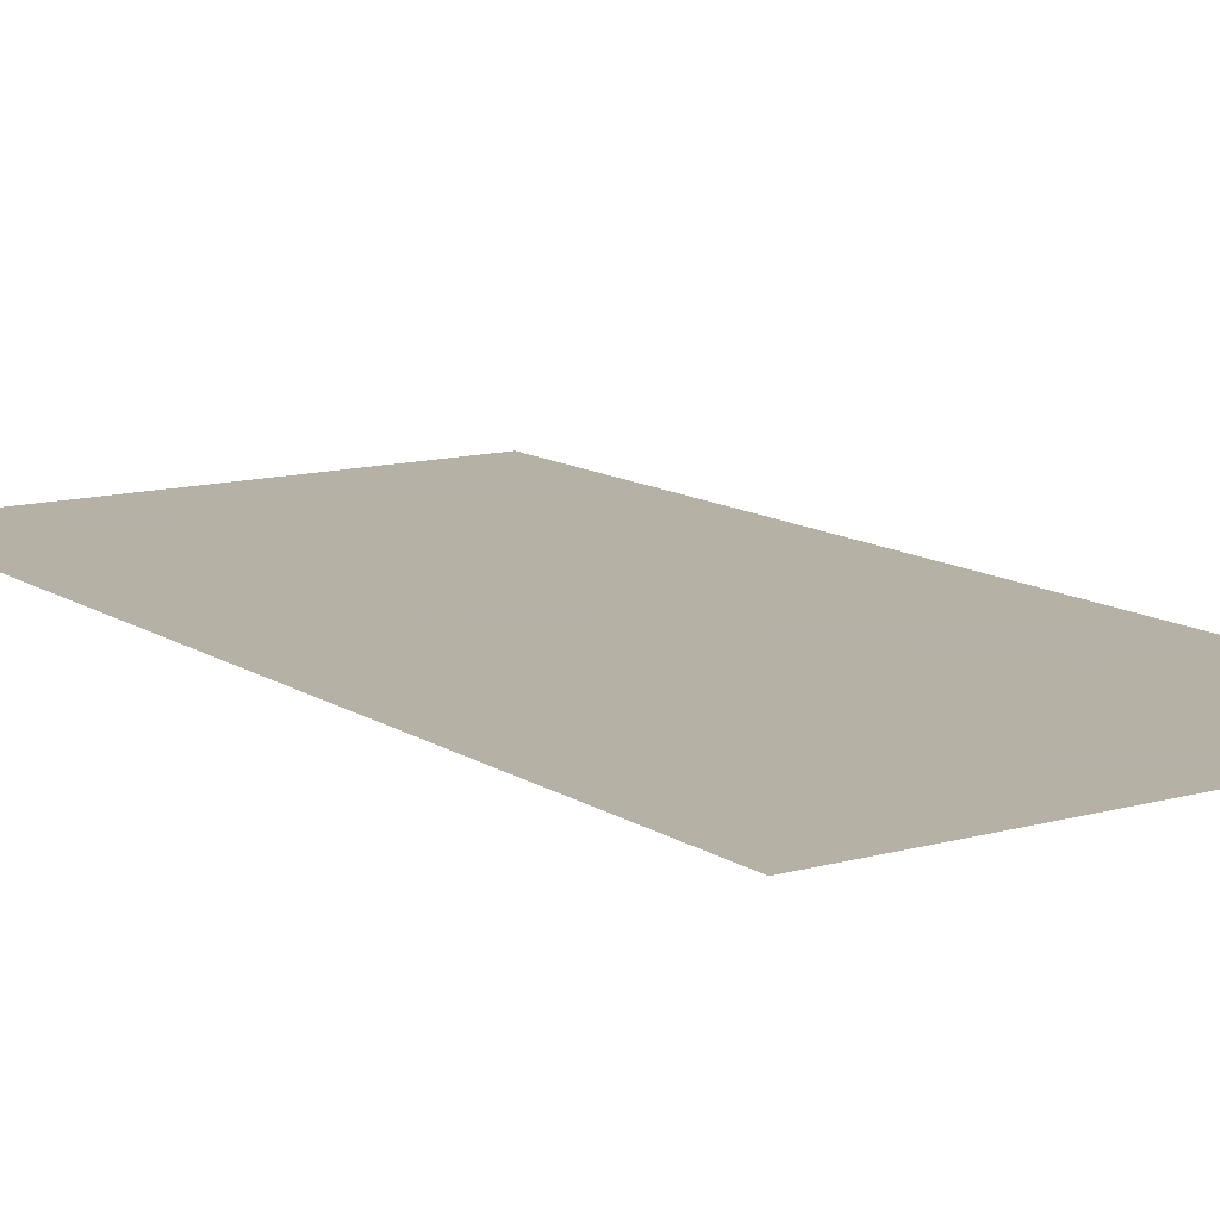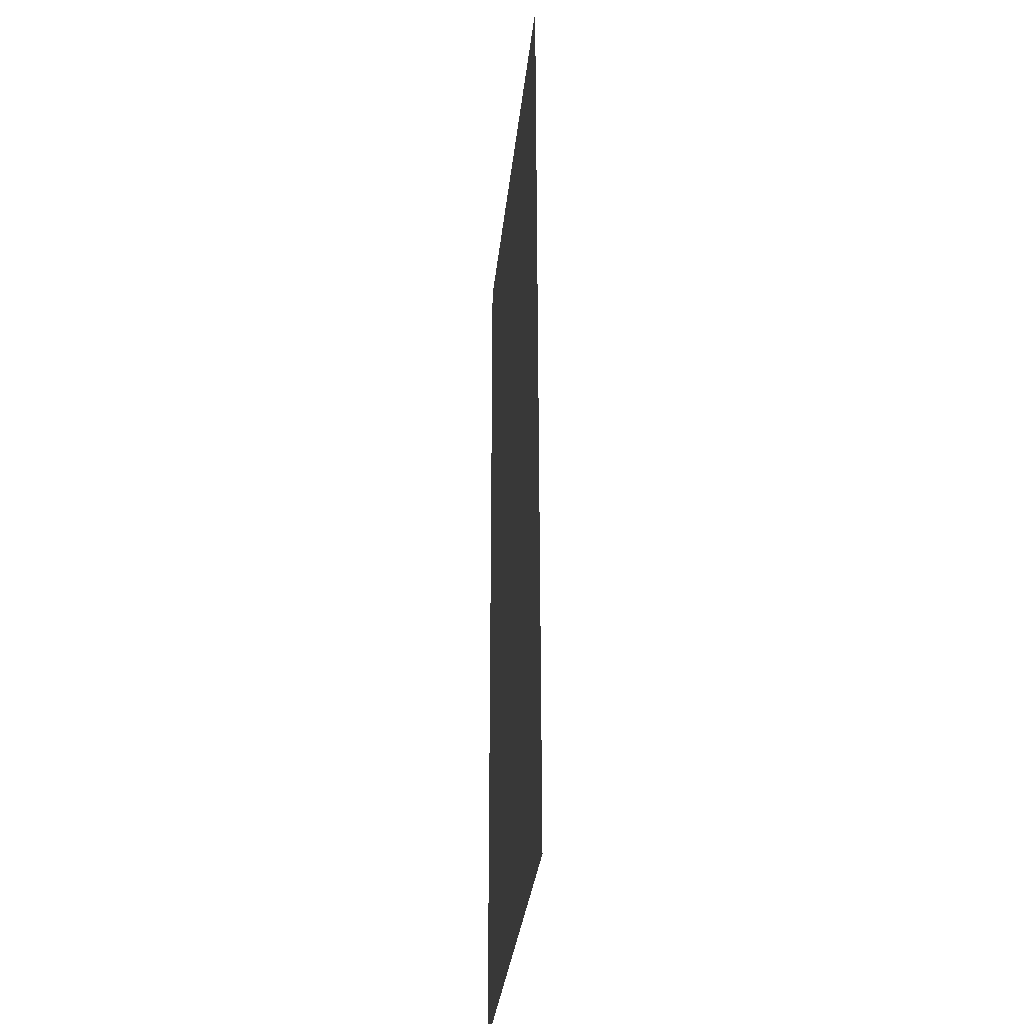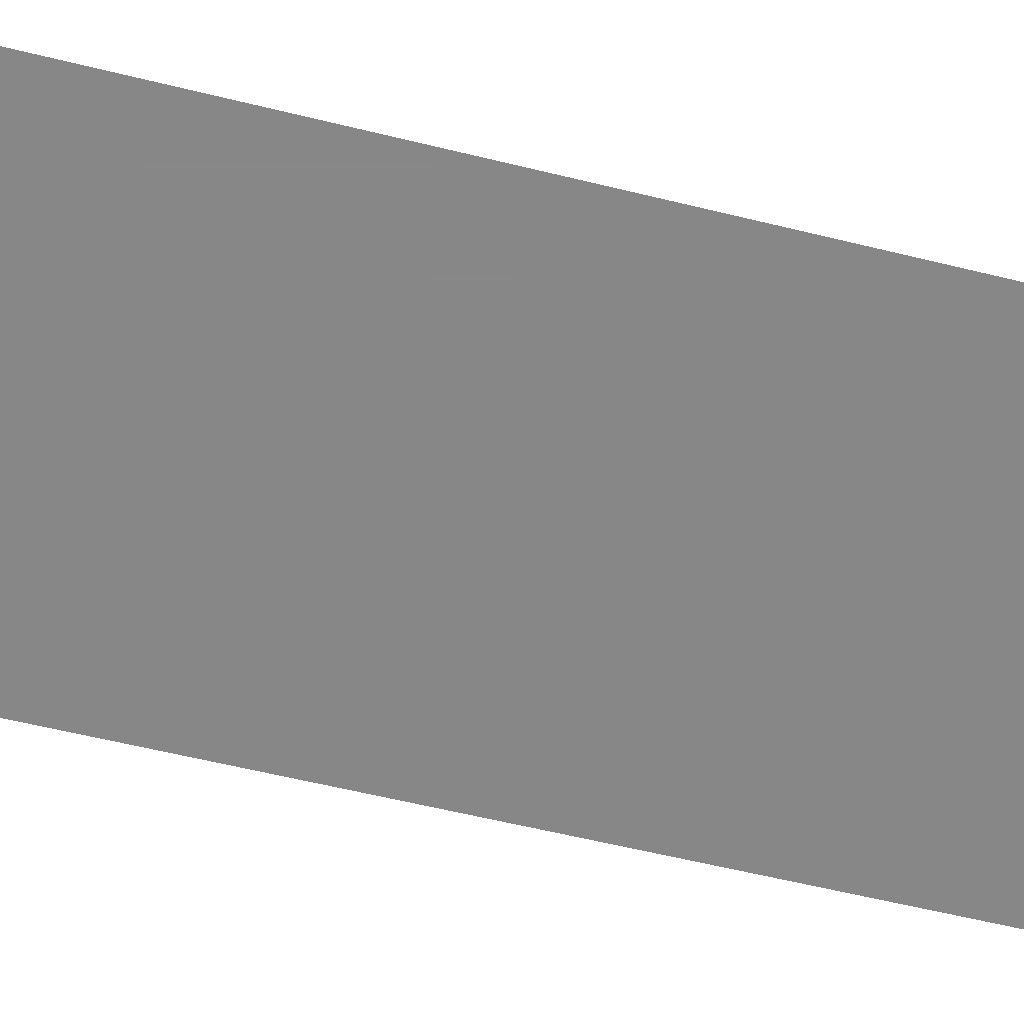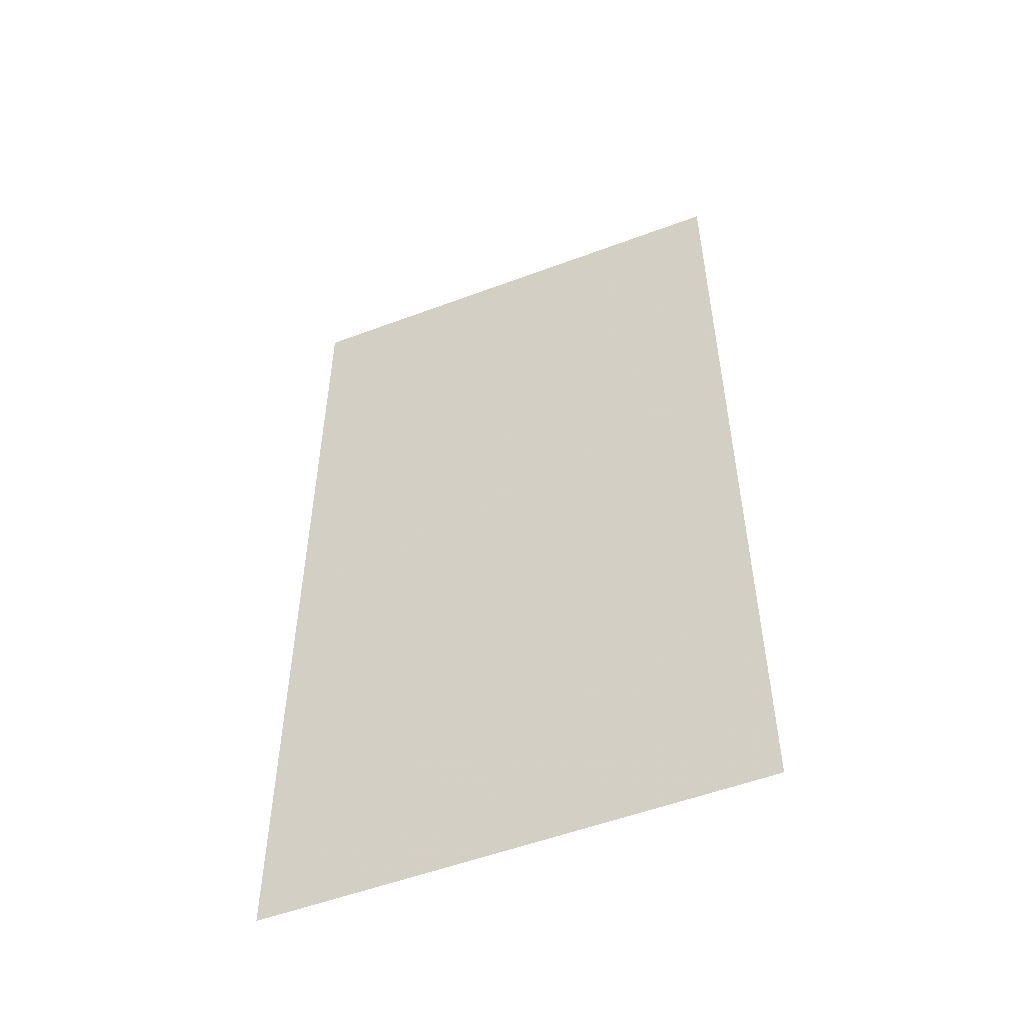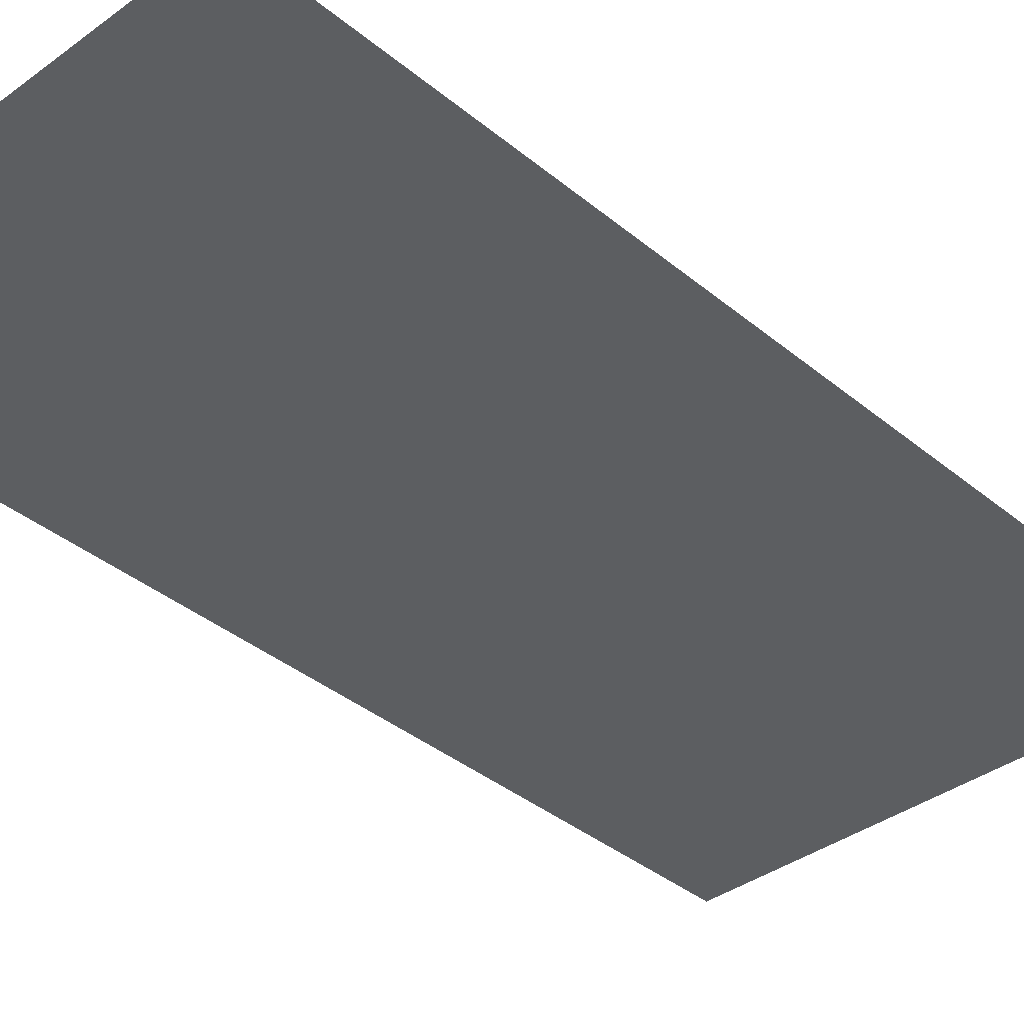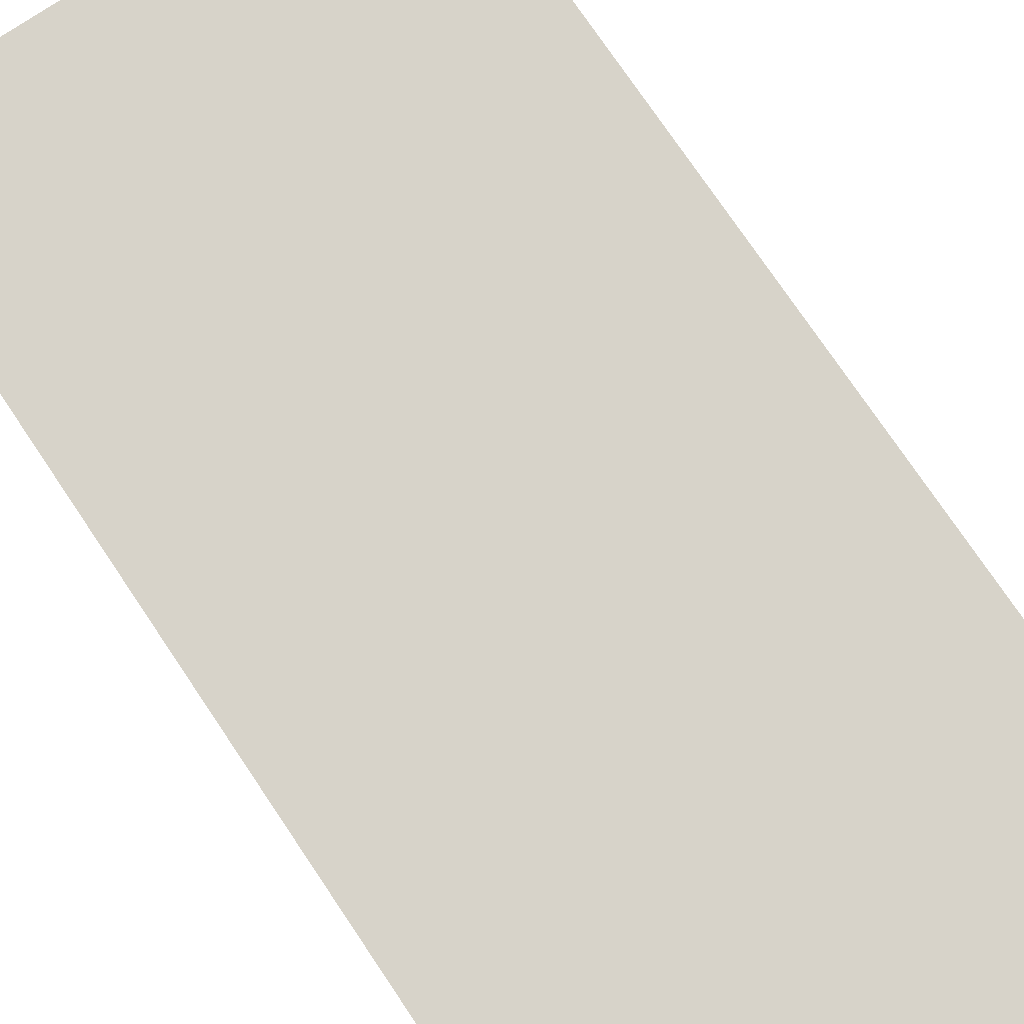
<metadata>
{"format":"obj","ext":"obj","renderer":"f3d","projection":"perspective","resolution":1024,"background":"white","views":[{"elev":12.1,"azim":-33.7,"up":"+Y"},{"elev":-32.5,"azim":84.1,"up":"+Z"},{"elev":-62.6,"azim":76.2,"up":"+Y"},{"elev":-53.6,"azim":21.8,"up":"+Z"},{"elev":-37.3,"azim":43.4,"up":"+Y"},{"elev":76.1,"azim":-34.0,"up":"+Y"}]}
</metadata>
<code>
g Table
v -3.67 -0.148 7.34
v 3.67 -0.148 7.34
v -3.67 -0.148 -7.34
v 3.67 -0.148 -7.34
f 2 4 3 1

</code>
